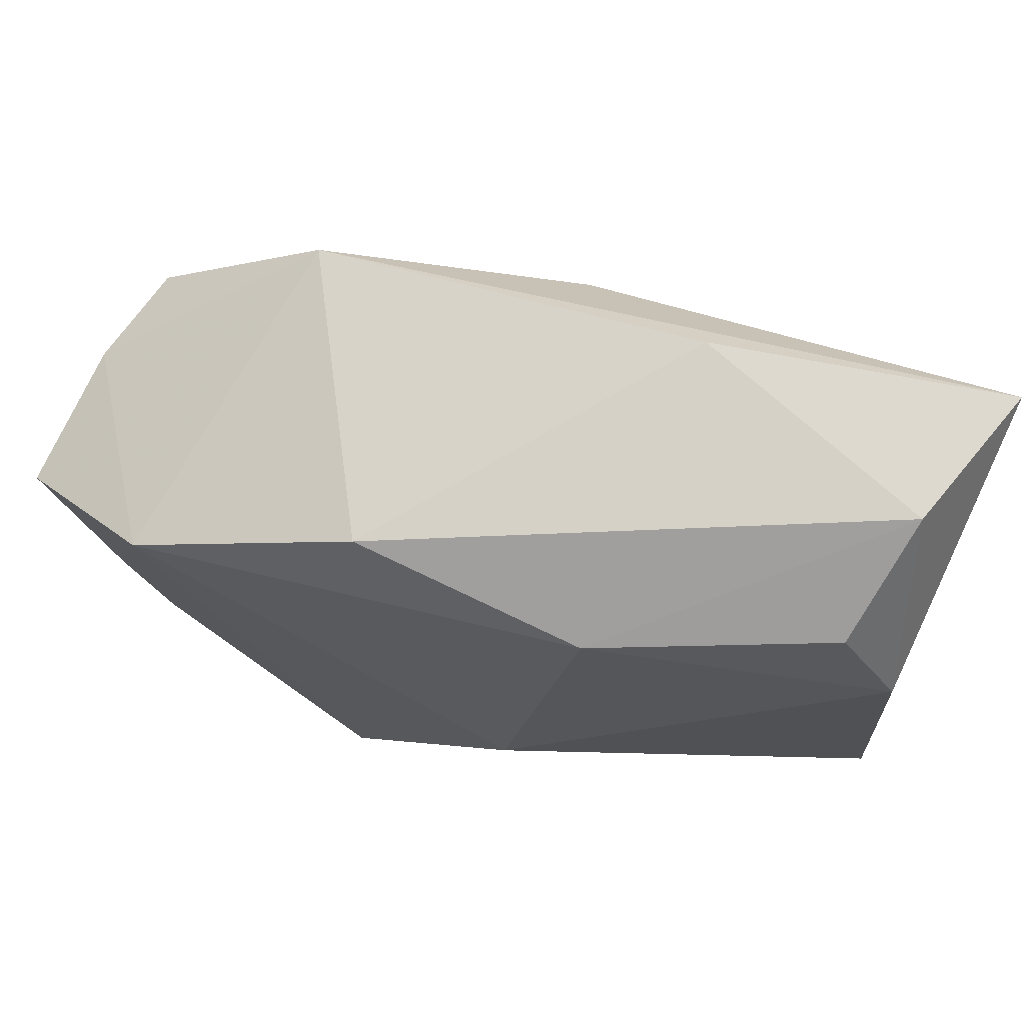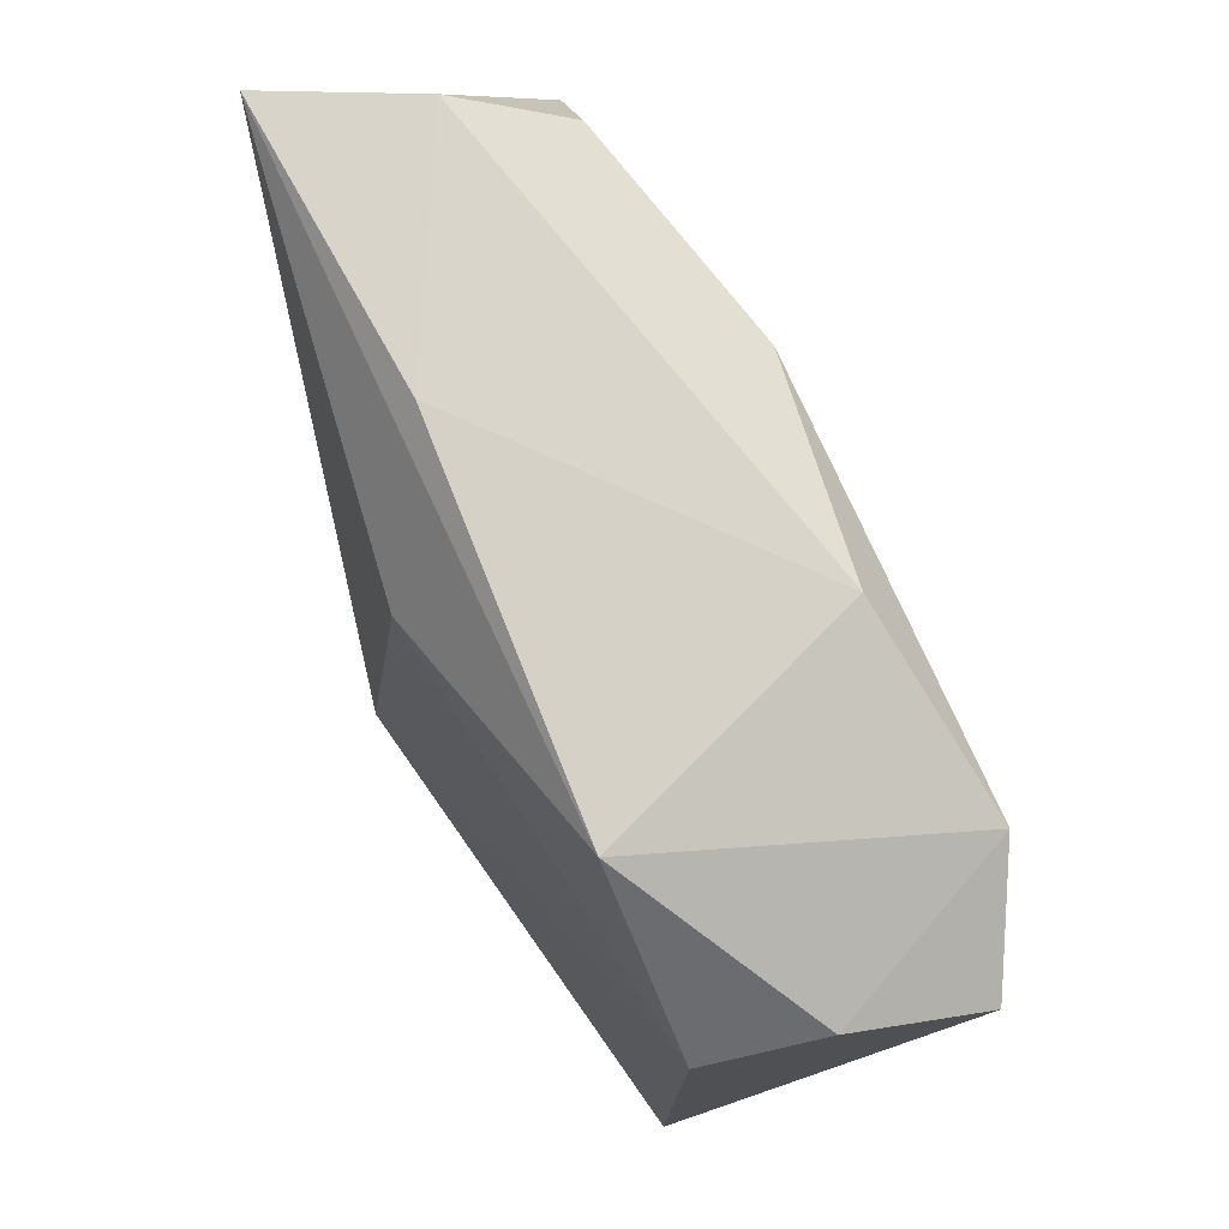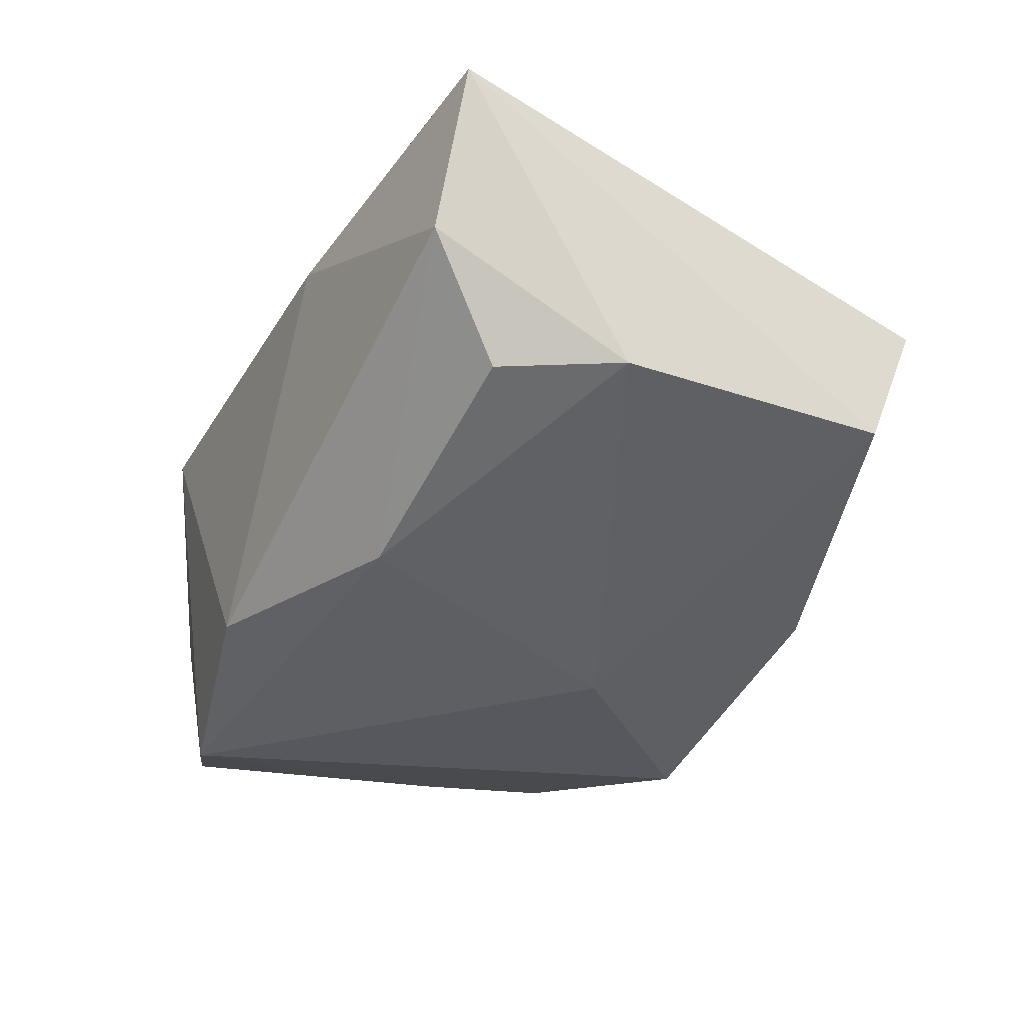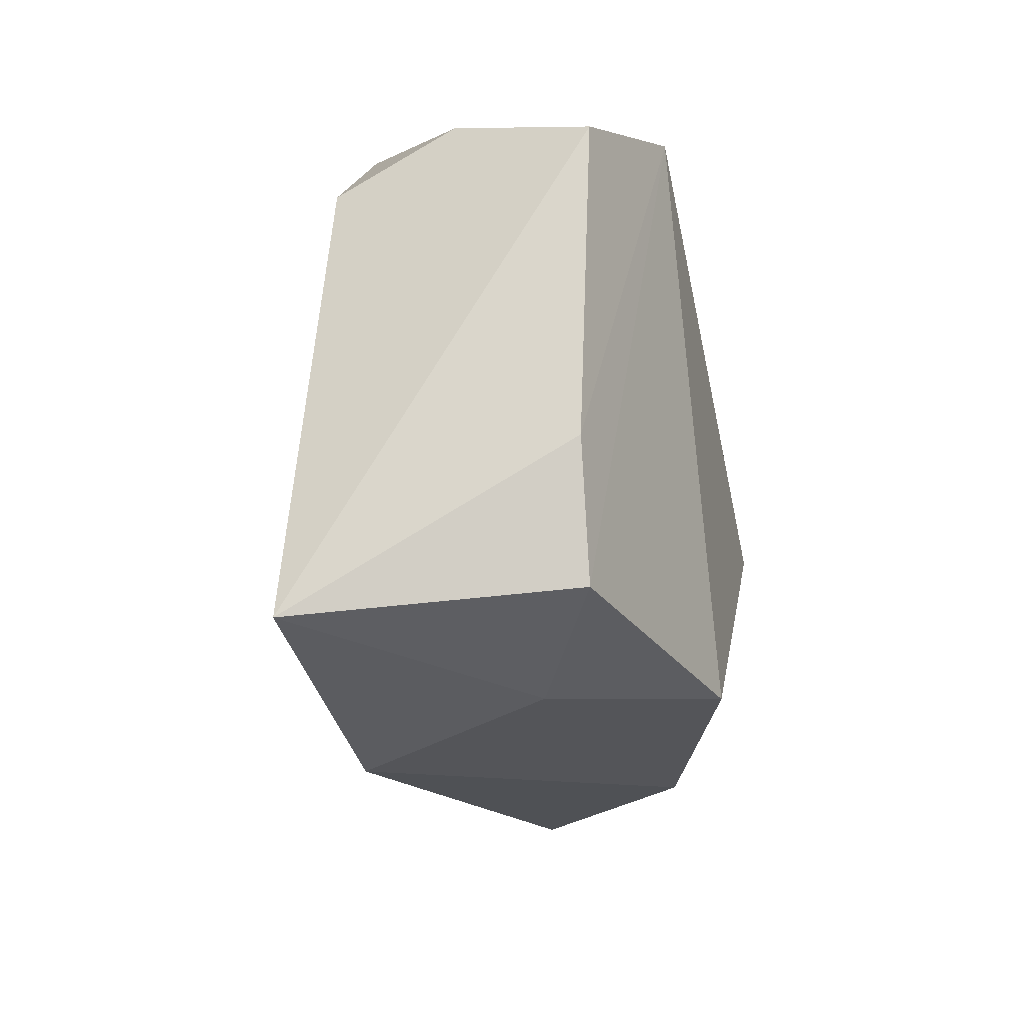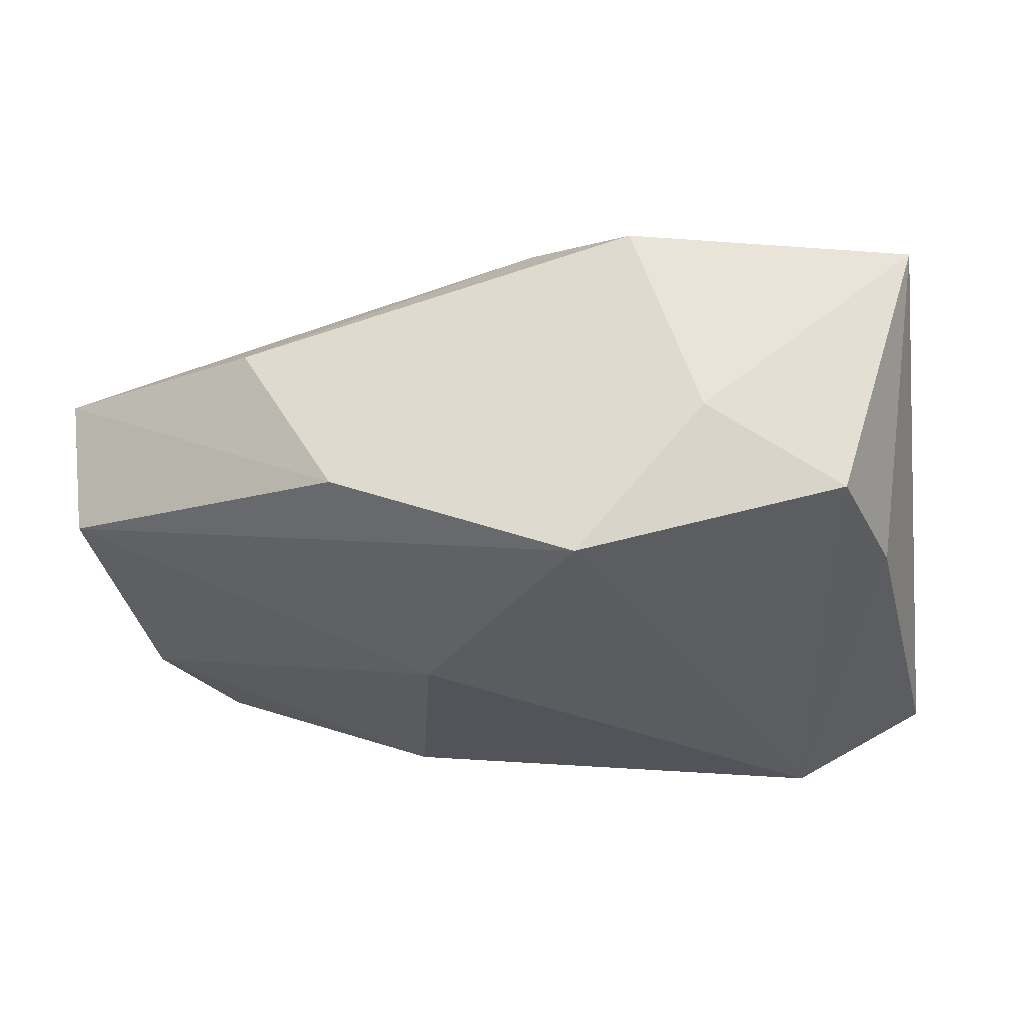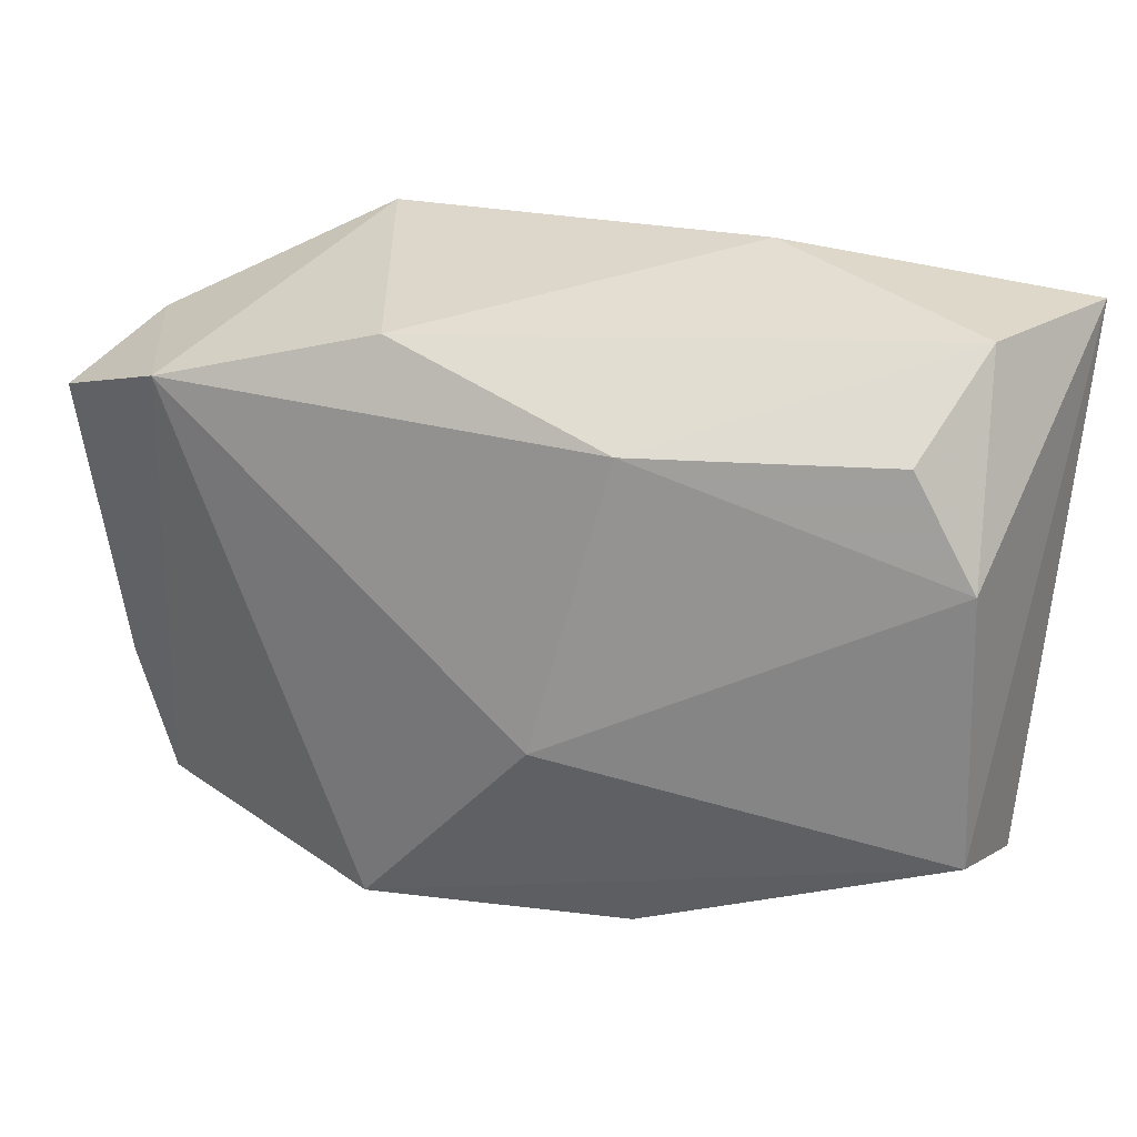
<metadata>
{"format":"obj","ext":"obj","renderer":"f3d","projection":"perspective","resolution":1024,"background":"white","views":[{"elev":70.8,"azim":-159.4,"up":"+Y"},{"elev":79.6,"azim":72.9,"up":"+Y"},{"elev":-28.9,"azim":-119.6,"up":"+Z"},{"elev":-23.0,"azim":105.4,"up":"+Y"},{"elev":-34.9,"azim":8.2,"up":"+Z"},{"elev":28.8,"azim":-152.5,"up":"+Y"}]}
</metadata>
<code>
v -0.04032 0.01059 -0.00657
v 0.008827 -0.02501 -0.02069
v 0.03325 -0.02271 -0.01455
v -0.00012 -0.01338 0.02304
v -0.04144 -0.01504 -0.006627
v -0.01344 -0.0264 -0.01189
v 0.02117 0.0281 0.008928
v -0.007672 -0.005692 -0.02069
v 0.03682 -0.01084 -0.01481
v -0.03438 0.02057 -0.006835
v -0.04175 0.02722 0.01776
v -0.04175 -0.01972 0.004875
v -0.001576 0.01913 0.0183
v -0.02218 -0.02747 0.002898
v 0.02114 -0.0277 -0.007622
v 0.01534 -0.0311 0.01038
v 0.03796 0.01935 -0.004167
v 0.008319 0.02661 -0.01507
v -0.01427 0.02967 0.01192
v -0.0369 0.02771 0.003694
v 0.03975 0.01627 -0.01662
v 0.02742 0.02119 -0.02069
v -0.01287 0.02047 -0.01544
v 0.0413 -0.02585 0.00934
v 0.03712 0.01464 0.006816
v -0.03403 -0.01275 0.01385
v 0.00546 -0.02636 0.01312
f 13 11 4
f 7 11 13
f 4 11 26
f 11 12 26
f 4 26 27
f 27 26 12
f 19 11 7
f 7 18 19
f 5 12 11
f 11 1 5
f 5 6 12
f 5 1 8
f 8 2 5
f 5 2 6
f 16 24 4
f 4 27 16
f 11 19 20
f 20 19 18
f 20 1 11
f 20 10 1
f 7 13 25
f 4 24 25
f 25 13 4
f 22 18 7
f 22 2 8
f 2 22 3
f 18 22 23
f 23 20 18
f 10 20 23
f 23 22 8
f 8 1 23
f 1 10 23
f 6 2 15
f 15 16 6
f 2 3 15
f 24 16 15
f 15 3 24
f 12 6 14
f 6 16 14
f 14 27 12
f 14 16 27
f 24 21 17
f 17 25 24
f 7 25 17
f 17 22 7
f 21 22 17
f 9 21 24
f 24 3 9
f 9 22 21
f 9 3 22

</code>
